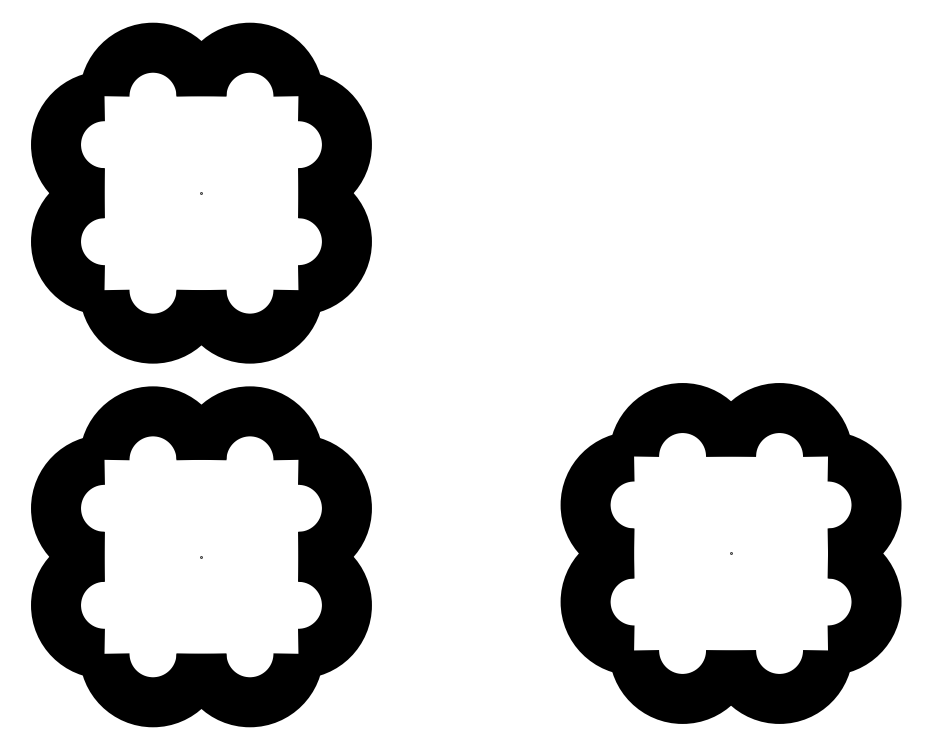
<metadata>
{"format":"dxf","ext":"dxf","renderer":"ezdxf+matplotlib","layout":"modelspace","background":"white","min_lineweight":24,"dpi":150}
</metadata>
<code>
0
SECTION
2
ENTITIES
0
3DSOLID
8
0
347
7A
290
     1
2
{e5f48720-4542-f343-8a80-80d458b55148}
350
0
0
POINT
8
base v1_Sketch1
10
54.61
20
-13.33
30
0
0
POINT
8
base v1_Sketch1
10
54.61
20
0.3433
30
0
0
POINT
8
base v1_Sketch1
10
0
20
0
30
0
0
POINT
8
base v1_Sketch1
10
0
20
37.5
30
0
0
ARC
8
base v1_Sketch1
10
10
20
-5
30
0
40
5
50
270
51
90
0
ARC
8
base v1_Sketch1
10
5
20
10
30
0
40
5
50
0
51
180
0
ARC
8
base v1_Sketch1
10
-5
20
10
30
0
40
5
50
0
51
180
0
ARC
8
base v1_Sketch1
10
-10
20
5
30
0
40
5
50
90
51
270
0
ARC
8
base v1_Sketch1
10
-10
20
-5
30
0
40
5
50
90
51
270
0
ARC
8
base v1_Sketch1
10
-5
20
-10
30
0
40
5
50
180
51
0
0
ARC
8
base v1_Sketch1
10
5
20
-10
30
0
40
5
50
180
51
0
0
ARC
8
base v1_Sketch1
10
-10
20
32.5
30
0
40
5
50
90
51
270
0
ARC
8
base v1_Sketch1
10
-5
20
47.5
30
0
40
5
50
0
51
180
0
ARC
8
base v1_Sketch1
10
10
20
5
30
0
40
5
50
270
51
90
0
ARC
8
base v1_Sketch1
10
-5
20
27.5
30
0
40
5
50
180
51
0
0
ARC
8
base v1_Sketch1
10
10
20
42.5
30
0
40
5
50
270
51
90
0
ARC
8
base v1_Sketch1
10
10
20
32.5
30
0
40
5
50
270
51
90
0
ARC
8
base v1_Sketch1
10
-10
20
42.5
30
0
40
5
50
90
51
270
0
ARC
8
base v1_Sketch1
10
5
20
47.5
30
0
40
5
50
0
51
180
0
ARC
8
base v1_Sketch1
10
5
20
27.5
30
0
40
5
50
180
51
0
0
ARC
8
base v1_Sketch1
10
64.61
20
5.343
30
0
40
5
50
270
51
90
0
ARC
8
base v1_Sketch1
10
49.61
20
10.34
30
0
40
5
50
0
51
180
0
ARC
8
base v1_Sketch1
10
44.61
20
-4.657
30
0
40
5
50
90
51
270
0
ARC
8
base v1_Sketch1
10
59.61
20
10.34
30
0
40
5
50
0
51
180
0
ARC
8
base v1_Sketch1
10
44.61
20
5.343
30
0
40
5
50
90
51
270
0
ARC
8
base v1_Sketch1
10
49.61
20
-9.657
30
0
40
5
50
180
51
0
0
ARC
8
base v1_Sketch1
10
64.61
20
-4.657
30
0
40
5
50
270
51
90
0
ARC
8
base v1_Sketch1
10
59.61
20
-9.657
30
0
40
5
50
180
51
0
0
ENDSEC
0
EOF

</code>
